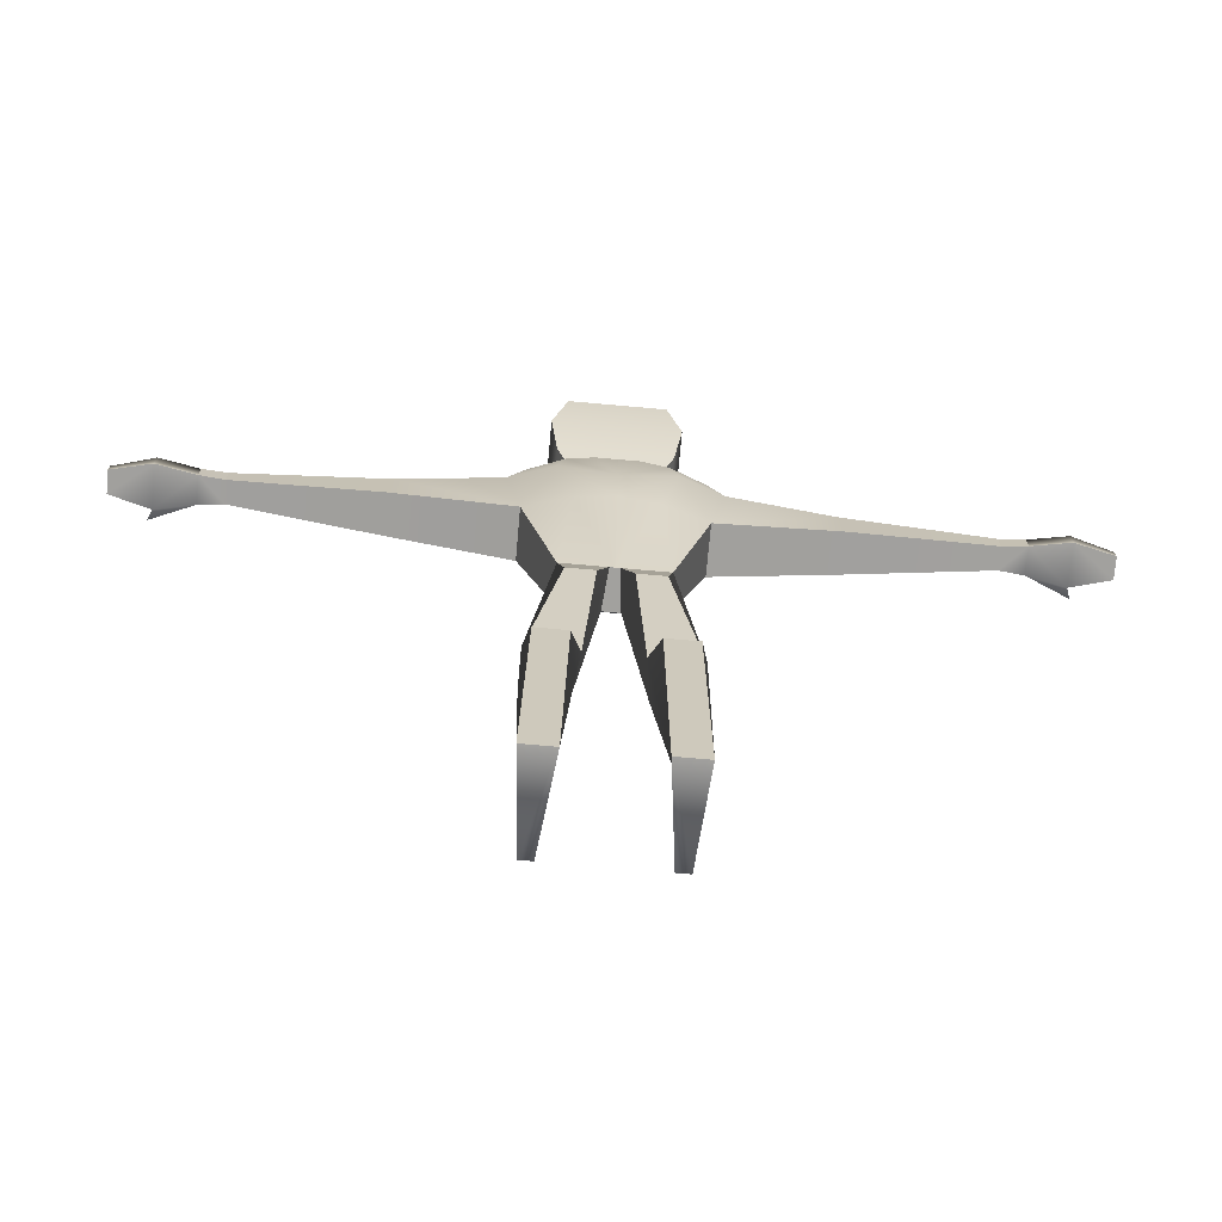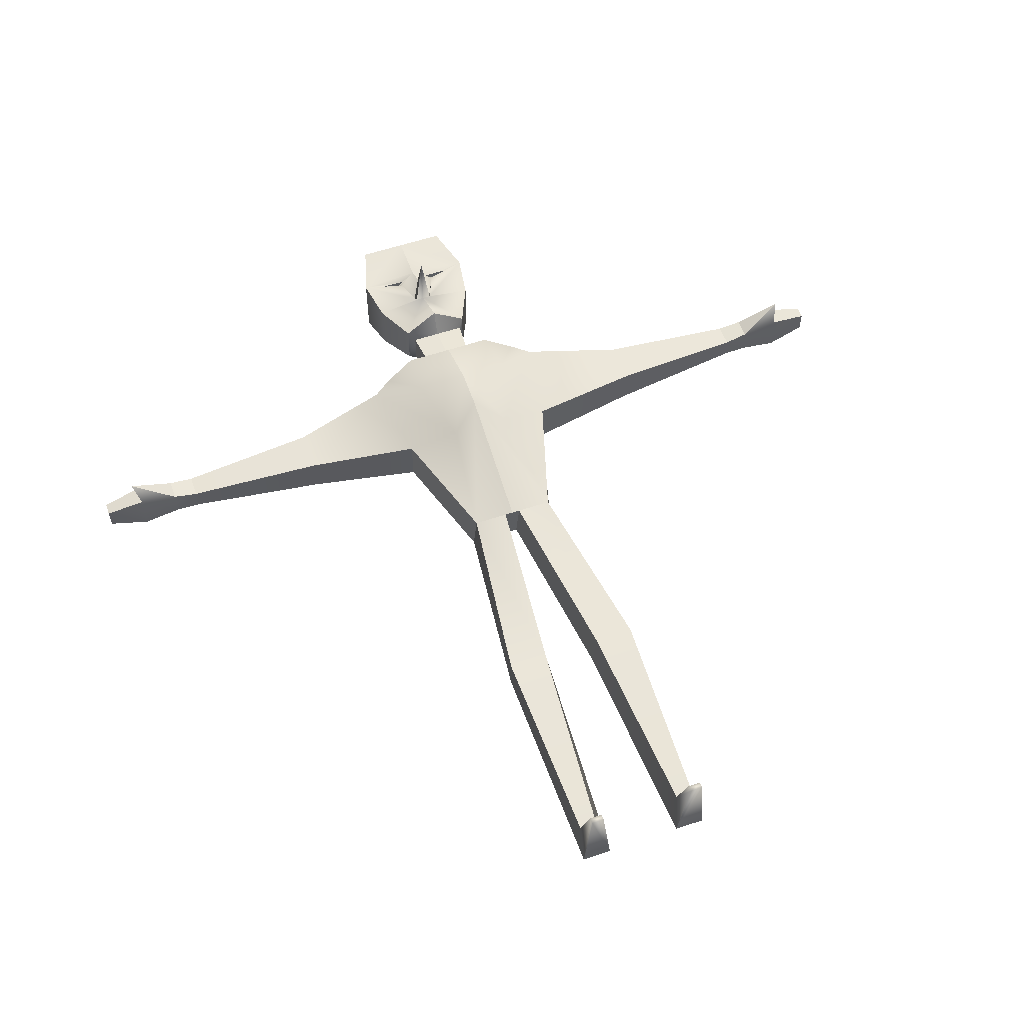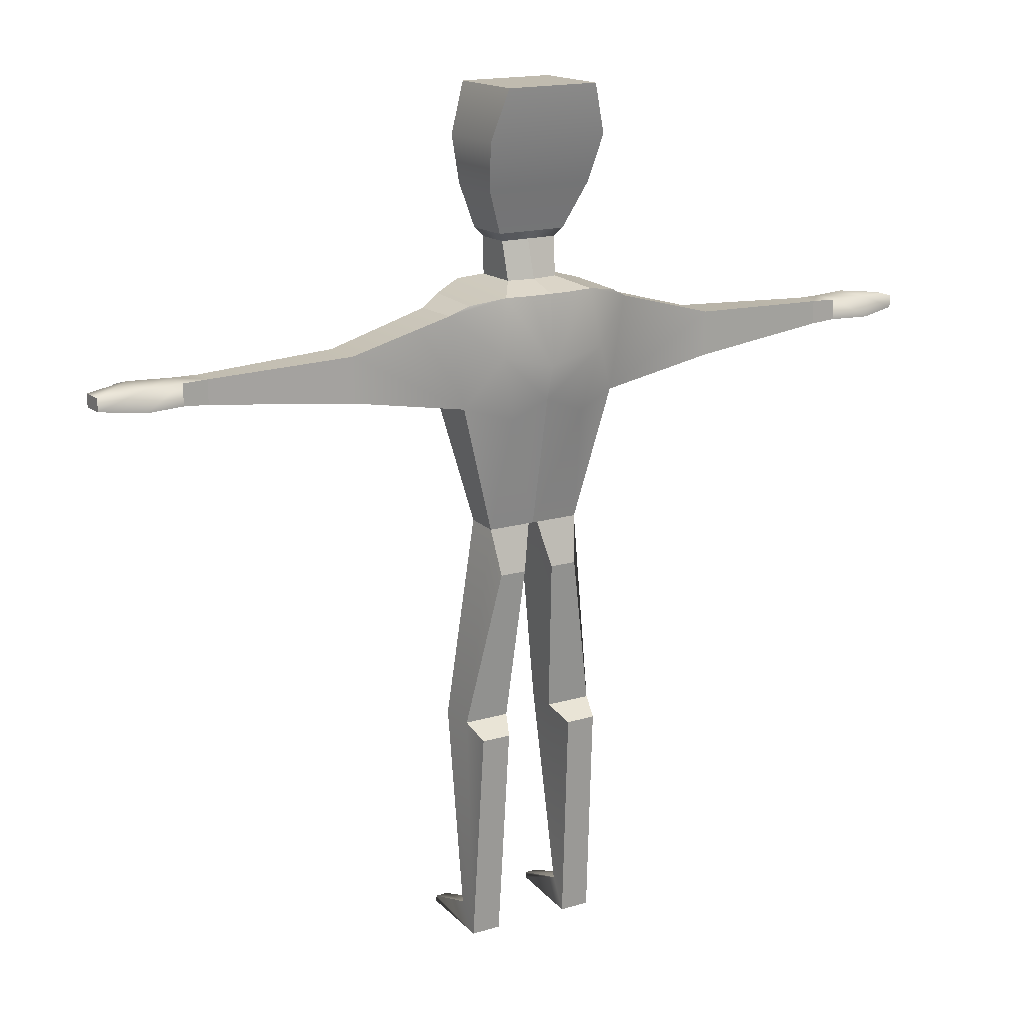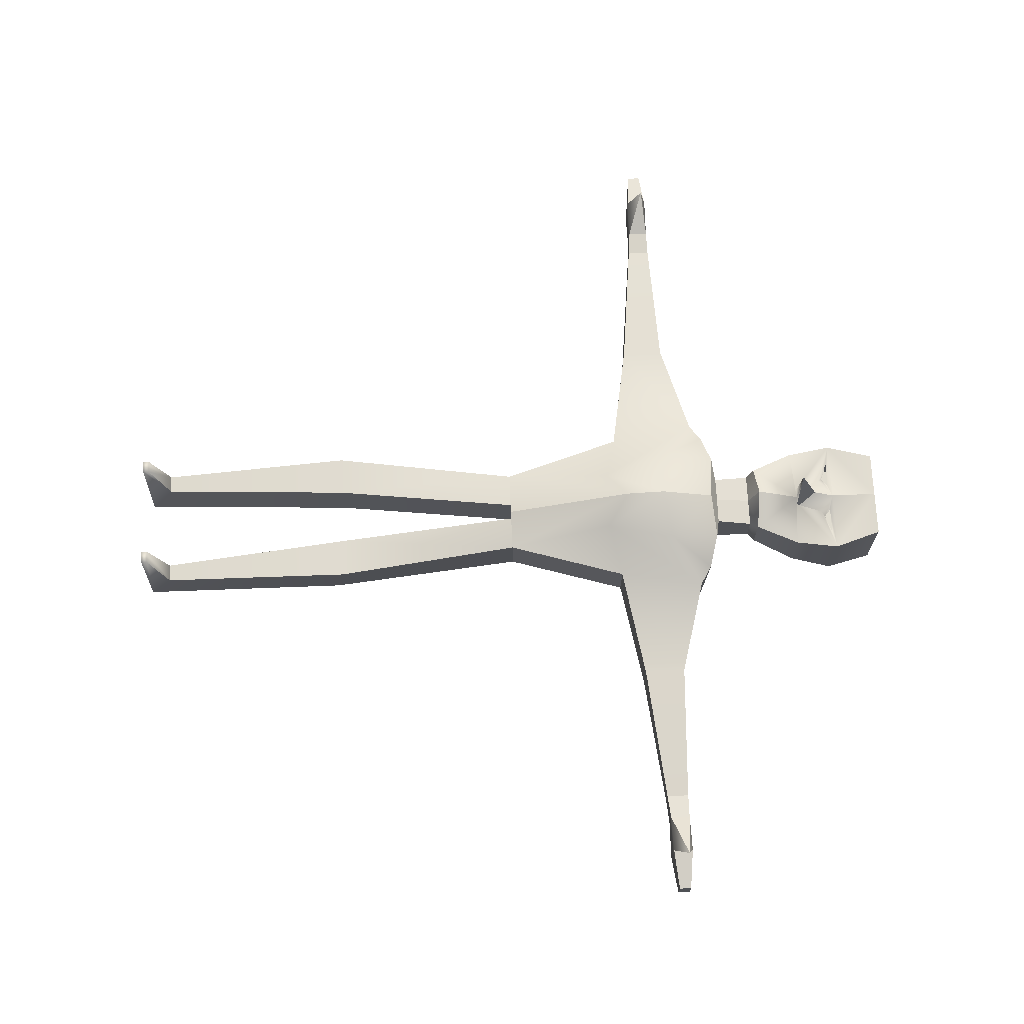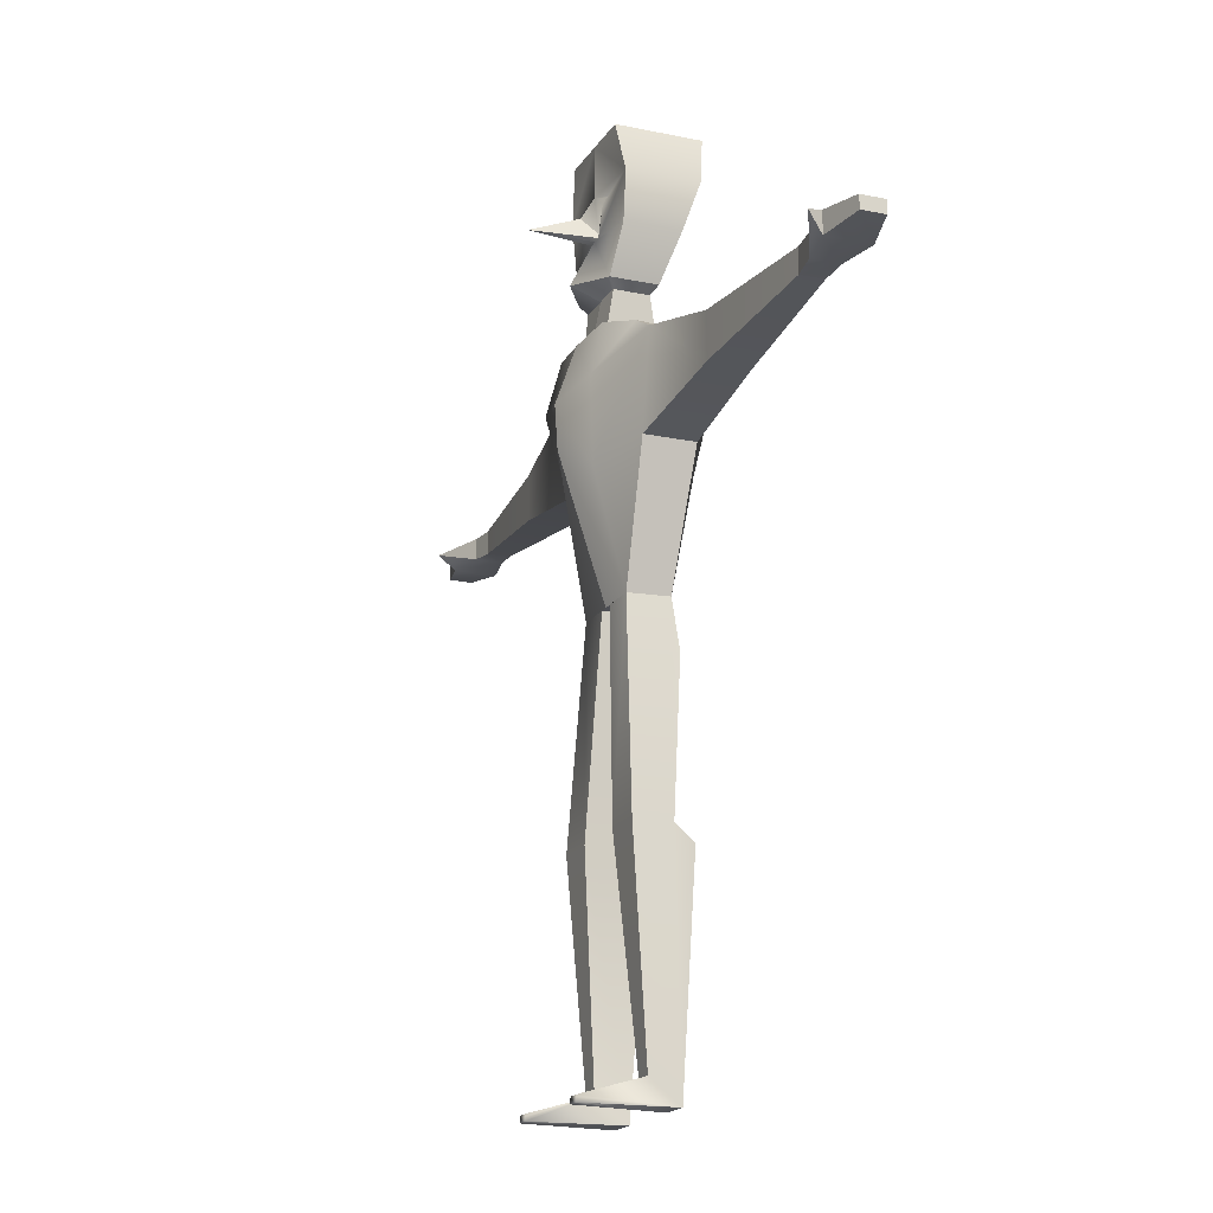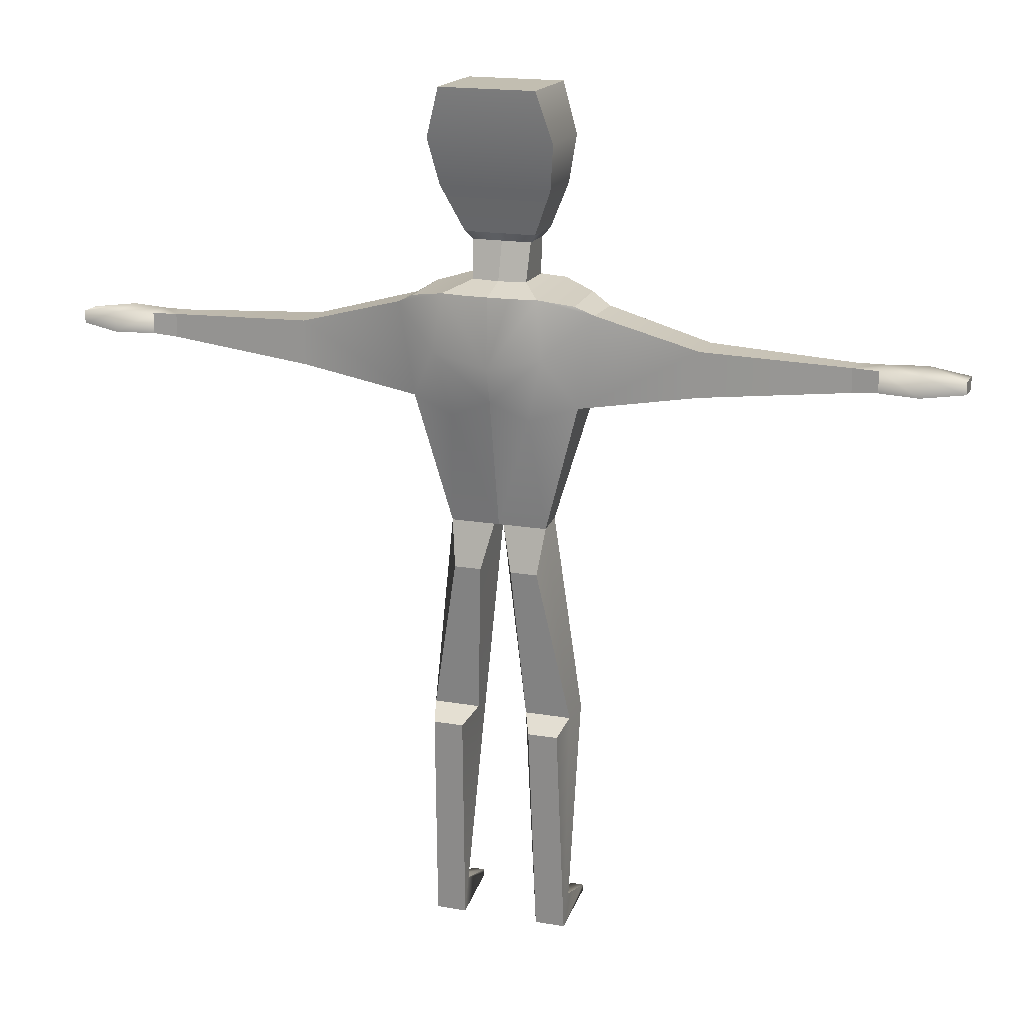
<metadata>
{"format":"obj","ext":"obj","renderer":"f3d","projection":"perspective","resolution":1024,"background":"white","views":[{"elev":-72.1,"azim":174.9,"up":"+Y"},{"elev":56.6,"azim":-19.5,"up":"+Z"},{"elev":15.9,"azim":147.9,"up":"+Y"},{"elev":69.4,"azim":87.5,"up":"+Z"},{"elev":-18.3,"azim":67.8,"up":"+Y"},{"elev":17.1,"azim":-160.5,"up":"+Y"}]}
</metadata>
<code>
g default
v 0.1926 3.843 -0.1933
v 0.1926 3.843 0.05757
v 0.2593 4.606 0.05757
v 0.2593 4.606 -0.3939
v 0.3398 4.339 0.03663
v 0.3398 4.339 -0.3481
v 0.3002 4.089 0.03202
v 0.3002 4.089 -0.2689
v 0.1052 4.257 0.05757
v 0.0458 4.106 0.05757
v 0 3.843 -0.1933
v 0 3.854 0.1823
v 0 4.606 0.05757
v 0 4.606 -0.3939
v 0 4.339 -0.3481
v 0 4.089 -0.2689
v 0 4.338 0.05757
v 0 4.106 0.05757
v 0 4.107 0.398
v 0.08061 4.319 0.01961
v 0.2342 4.32 0.01961
v 0.1271 4.282 0.01961
v 0 4.214 0.1296
v 0.0566 4.119 0.05757
v 0 3.799 -0.1612
v 0 3.799 0.02539
v 0.1584 3.799 -0.1612
v 0.1584 3.799 0.02539
v 0 3.595 -0.2182
v 0 3.595 0.06386
v 0.1452 3.595 -0.1963
v 0.1414 3.595 0.05216
v 0.04594 2.275 -0.000861
v 0.2427 2.275 -0.000861
v 0.1705 2.894 0.1333
v 0.4548 2.963 0.005062
v 0 3.239 0.2553
v 0.2868 3.291 0.1917
v 0.5393 3.461 0.005062
v 0 3.552 0.1475
v 0.2594 3.571 0.1221
v 0.4372 3.525 0.02931
v 0.1148 3.542 -0.3825
v 0.2594 3.542 -0.3619
v 0.4441 3.509 -0.3002
v 0 3.167 -0.4069
v 0.298 3.238 -0.4069
v 0.5393 3.461 -0.2641
v 0 2.977 -0.3529
v 0.2117 2.894 -0.3529
v 0.4548 2.963 -0.2641
v 0.2639 2.275 -0.2137
v 0.02644 2.275 -0.2137
v 1.872 3.157 -0.2168
v 1.872 3.157 -0.09428
v 1.872 3.285 -0.2168
v 1.872 3.285 -0.09428
v 0 2.275 -0.000861
v 0 3.013 0.2406
v 0 3.542 -0.3825
v 0 2.275 -0.2137
v 1.093 3.072 -0.2476
v 1.093 3.072 -0.02964
v 1.093 3.312 -0.2485
v 1.093 3.312 -0.02777
v 0.1655 1.195 0.03477
v 0.3896 1.195 0.03477
v 0.138 1.195 -0.1652
v 0.3896 1.195 -0.1652
v 0.2531 0.08668 -0.04992
v 0.3523 0.08668 -0.04992
v 0.2109 -0.04251 -0.2006
v 0.375 -0.04251 -0.2006
v 0.2688 -0.007637 0.2689
v 0.3366 -0.007637 0.2689
v 0.2688 -0.04096 0.2713
v 0.3366 -0.04096 0.2713
v 2.008 3.169 -0.07683
v 2.22 3.169 -0.03326
v 2.443 3.191 -0.08511
v 2.008 3.282 -0.07647
v 2.22 3.282 -0.03307
v 2.443 3.259 -0.08276
v 2.008 3.282 -0.2256
v 2.22 3.282 -0.2632
v 2.443 3.259 -0.207
v 2.008 3.169 -0.2256
v 2.22 3.169 -0.2632
v 2.443 3.191 -0.207
v 2.256 3.255 0.048
v 0.0855 2.029 -0.2695
v 0.2314 2.029 -0.2695
v 0.1917 1.117 -0.2807
v 0.3544 1.118 -0.2813
v -0.1926 3.843 -0.1933
v -0.1926 3.843 0.05757
v -0.2593 4.606 0.05757
v -0.2593 4.606 -0.3939
v -0.3398 4.339 0.03663
v -0.3398 4.339 -0.3481
v -0.3002 4.089 0.03202
v -0.3002 4.089 -0.2689
v -0.1052 4.257 0.05757
v -0.0458 4.106 0.05757
v -0.08061 4.319 0.01961
v -0.2342 4.32 0.01961
v -0.1271 4.282 0.01961
v -0.0566 4.119 0.05757
v -0.1584 3.799 -0.1612
v -0.1584 3.799 0.02539
v -0.1452 3.595 -0.1963
v -0.1414 3.595 0.05216
v -0.04594 2.275 -0.000861
v -0.2427 2.275 -0.000861
v -0.1705 2.894 0.1333
v -0.4548 2.963 0.005062
v 0 3.239 0.2553
v -0.2868 3.291 0.1917
v -0.5393 3.461 0.005062
v 0 3.552 0.1475
v -0.2594 3.571 0.1221
v -0.4372 3.525 0.02931
v -0.1148 3.542 -0.3825
v -0.2594 3.542 -0.3619
v -0.4441 3.509 -0.3002
v 0 3.167 -0.4069
v -0.298 3.238 -0.4069
v -0.5393 3.461 -0.2641
v -0.2117 2.894 -0.3529
v -0.4548 2.963 -0.2641
v -0.2639 2.275 -0.2137
v -0.02644 2.275 -0.2137
v -1.872 3.157 -0.2168
v -1.872 3.157 -0.09428
v -1.872 3.285 -0.2168
v -1.872 3.285 -0.09428
v -1.093 3.072 -0.2476
v -1.093 3.072 -0.02964
v -1.093 3.312 -0.2485
v -1.093 3.312 -0.02777
v -0.1655 1.195 0.03477
v -0.3896 1.195 0.03477
v -0.138 1.195 -0.1652
v -0.3896 1.195 -0.1652
v -0.2531 0.08668 -0.04992
v -0.3523 0.08668 -0.04992
v -0.2109 -0.04251 -0.2006
v -0.375 -0.04251 -0.2006
v -0.2688 -0.007637 0.2689
v -0.3366 -0.007637 0.2689
v -0.2688 -0.04096 0.2713
v -0.3366 -0.04096 0.2713
v -2.008 3.169 -0.07683
v -2.22 3.169 -0.03326
v -2.443 3.191 -0.08511
v -2.008 3.282 -0.07647
v -2.22 3.282 -0.03307
v -2.443 3.259 -0.08276
v -2.008 3.282 -0.2256
v -2.22 3.282 -0.2632
v -2.443 3.259 -0.207
v -2.008 3.169 -0.2256
v -2.22 3.169 -0.2632
v -2.443 3.191 -0.207
v -2.256 3.255 0.048
v -0.0855 2.029 -0.2695
v -0.2314 2.029 -0.2695
v -0.1917 1.117 -0.2807
v -0.3544 1.118 -0.2813
v 0.1584 3.799 0.02539
v 0 3.239 0.2553
v 0.2868 3.291 0.1917
v 0.5393 3.461 0.005062
v 0 3.552 0.1475
v 0.2594 3.571 0.1221
v 0.4372 3.525 0.02931
v 0.4441 3.509 -0.3002
v 0 3.167 -0.4069
v 0.298 3.238 -0.4069
v 0.5393 3.461 -0.2641
v -0.1926 3.843 0.05757
v -0.4548 2.963 0.005062
v 0 3.239 0.2553
v -0.2868 3.291 0.1917
v 0 3.552 0.1475
v 0 3.167 -0.4069
v -0.298 3.238 -0.4069
g Agent343v
f 1 8 7 2
f 5 6 4 3
f 10 7 5 9 24
f 7 8 6 5
f 18 12 2 7 10
f 14 13 3 4
f 15 14 4 6
f 13 17 5 3
f 16 15 6 8
f 11 16 8 1
f 17 23 24 9
f 19 18 10
f 5 17 20 21
f 17 9 22 20
f 9 5 21 22
f 23 19 10 24
f 11 1 27 25
f 1 2 28 27
f 2 12 26 28
f 25 27 31 29
f 27 28 32 31
f 28 26 30 32
f 34 36 35
f 35 36 39 38
f 38 39 42 41
f 41 42 45 44
f 44 45 48 47
f 47 48 51 50
f 39 48 45 42
f 36 51 62 63
f 51 48 64 62
f 48 39 65 64
f 39 36 63 65
f 34 35 59 58 33
f 37 59 35 38
f 40 37 38 41
f 46 60 43 44 47
f 49 46 47 50
f 50 51 52 53 61 49
f 34 52 51 36
f 53 33 58 61
f 63 62 54 55
f 62 64 56 54
f 64 65 57 56
f 65 63 55 57
f 34 33 66 67
f 68 66 33 53 91
f 91 92 69 68
f 67 66 70 71
f 72 70 66 68 93
f 75 74 76 77
f 71 70 74 75
f 70 72 76 74
f 72 73 77 76
f 73 71 75 77
f 44 31 32 41
f 79 80 83 82
f 82 81 90
f 81 82 85 84
f 82 83 86 85
f 84 85 88 87
f 85 86 89 88
f 87 88 79 78
f 88 89 80 79
f 87 78 55 54
f 78 81 57 55
f 81 84 56 57
f 84 87 54 56
f 79 90 78
f 79 82 90
f 81 78 90
f 53 52 92 91
f 69 92 52 34 67
f 68 69 94 93
f 73 94 69 67 71
f 73 72 93 94
f 83 80 89 86
f 41 32 30 40
f 43 60 29 31 44
f 95 96 101 102
f 99 97 98 100
f 104 108 103 99 101
f 101 99 100 102
f 18 104 101 96 12
f 14 98 97 13
f 15 100 98 14
f 13 97 99 17
f 16 102 100 15
f 11 95 102 16
f 17 103 108 23
f 19 104 18
f 99 106 105 17
f 17 105 107 103
f 103 107 106 99
f 23 108 104 19
f 11 25 109 95
f 95 109 110 96
f 96 110 26 12
f 25 29 111 109
f 109 111 112 110
f 110 112 30 26
f 114 115 116
f 115 118 119 116
f 118 121 122 119
f 121 124 125 122
f 124 127 128 125
f 127 129 130 128
f 119 122 125 128
f 116 138 137 130
f 130 137 139 128
f 128 139 140 119
f 119 140 138 116
f 114 113 58 59 115
f 117 118 115 59
f 120 121 118 117
f 126 127 124 123 60
f 49 129 127 126
f 129 49 61 132 131 130
f 114 116 130 131
f 132 61 58 113
f 138 134 133 137
f 137 133 135 139
f 139 135 136 140
f 140 136 134 138
f 114 142 141 113
f 143 166 132 113 141
f 166 143 144 167
f 142 146 145 141
f 147 168 143 141 145
f 150 152 151 149
f 146 150 149 145
f 145 149 151 147
f 147 151 152 148
f 148 152 150 146
f 124 121 112 111
f 154 157 158 155
f 157 165 156
f 156 159 160 157
f 157 160 161 158
f 159 162 163 160
f 160 163 164 161
f 162 153 154 163
f 163 154 155 164
f 162 133 134 153
f 153 134 136 156
f 156 136 135 159
f 159 135 133 162
f 154 153 165
f 154 165 157
f 156 165 153
f 132 166 167 131
f 144 142 114 131 167
f 143 168 169 144
f 148 146 142 144 169
f 148 169 168 147
f 158 161 164 155
f 121 120 30 112
f 123 124 111 29 60
f 1 8 7 2
f 5 6 4 3
f 10 7 5 9 24
f 7 8 6 5
f 18 12 2 7 10
f 14 13 3 4
f 15 14 4 6
f 13 17 5 3
f 16 15 6 8
f 11 16 8 1
f 17 23 24 9
f 19 18 10
f 5 17 20 21
f 17 9 22 20
f 9 5 21 22
f 23 19 10 24
f 11 1 27 25
f 1 2 170 27
f 2 12 26 170
f 25 27 31 29
f 27 170 32 31
f 170 26 30 32
f 34 36 35
f 35 36 173 172
f 172 173 176 175
f 175 176 177 44
f 44 177 180 179
f 179 180 51 50
f 173 180 177 176
f 36 51 62 63
f 51 180 64 62
f 180 173 65 64
f 173 36 63 65
f 34 35 59 58 33
f 171 59 35 172
f 174 171 172 175
f 178 60 43 44 179
f 49 178 179 50
f 50 51 52 53 61 49
f 34 52 51 36
f 53 33 58 61
f 63 62 54 55
f 62 64 56 54
f 64 65 57 56
f 65 63 55 57
f 34 33 66 67
f 68 66 33 53 91
f 91 92 69 68
f 67 66 70 71
f 72 70 66 68 93
f 75 74 76 77
f 71 70 74 75
f 70 72 76 74
f 72 73 77 76
f 73 71 75 77
f 44 31 32 175
f 79 80 83 82
f 82 81 90
f 81 82 85 84
f 82 83 86 85
f 84 85 88 87
f 85 86 89 88
f 87 88 79 78
f 88 89 80 79
f 87 78 55 54
f 78 81 57 55
f 81 84 56 57
f 84 87 54 56
f 79 90 78
f 79 82 90
f 81 78 90
f 53 52 92 91
f 69 92 52 34 67
f 68 69 94 93
f 73 94 69 67 71
f 73 72 93 94
f 83 80 89 86
f 175 32 30 174
f 43 60 29 31 44
f 95 181 101 102
f 99 97 98 100
f 104 108 103 99 101
f 101 99 100 102
f 18 104 101 181 12
f 14 98 97 13
f 15 100 98 14
f 13 97 99 17
f 16 102 100 15
f 11 95 102 16
f 17 103 108 23
f 19 104 18
f 99 106 105 17
f 17 105 107 103
f 103 107 106 99
f 23 108 104 19
f 11 25 109 95
f 95 109 110 181
f 181 110 26 12
f 25 29 111 109
f 109 111 112 110
f 110 112 30 26
f 114 115 182
f 115 184 119 182
f 184 121 122 119
f 121 124 125 122
f 124 187 128 125
f 187 129 130 128
f 119 122 125 128
f 182 138 137 130
f 130 137 139 128
f 128 139 140 119
f 119 140 138 182
f 114 113 58 59 115
f 183 184 115 59
f 185 121 184 183
f 186 187 124 123 60
f 49 129 187 186
f 129 49 61 132 131 130
f 114 182 130 131
f 132 61 58 113
f 138 134 133 137
f 137 133 135 139
f 139 135 136 140
f 140 136 134 138
f 114 142 141 113
f 143 166 132 113 141
f 166 143 144 167
f 142 146 145 141
f 147 168 143 141 145
f 150 152 151 149
f 146 150 149 145
f 145 149 151 147
f 147 151 152 148
f 148 152 150 146
f 124 121 112 111
f 154 157 158 155
f 157 165 156
f 156 159 160 157
f 157 160 161 158
f 159 162 163 160
f 160 163 164 161
f 162 153 154 163
f 163 154 155 164
f 162 133 134 153
f 153 134 136 156
f 156 136 135 159
f 159 135 133 162
f 154 153 165
f 154 165 157
f 156 165 153
f 132 166 167 131
f 144 142 114 131 167
f 143 168 169 144
f 148 146 142 144 169
f 148 169 168 147
f 158 161 164 155
f 121 185 30 112
f 123 124 111 29 60

</code>
